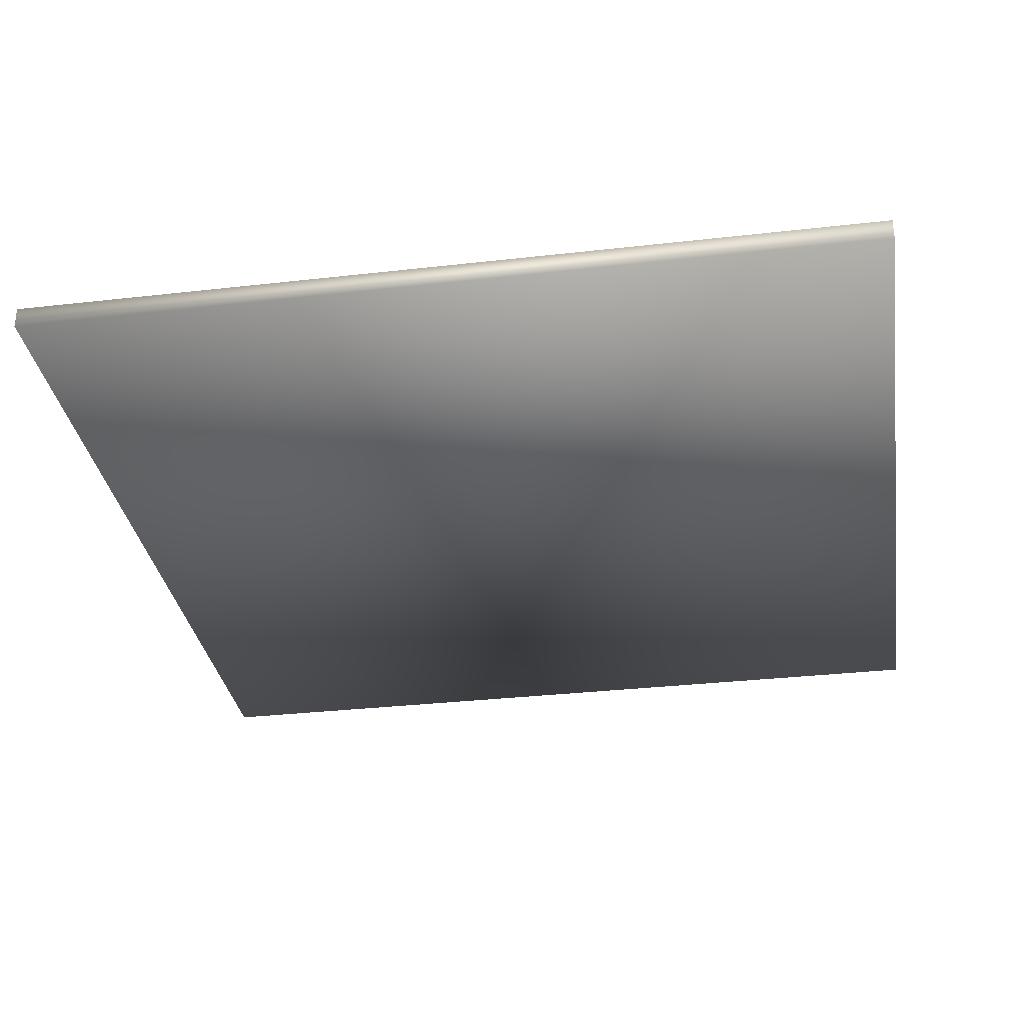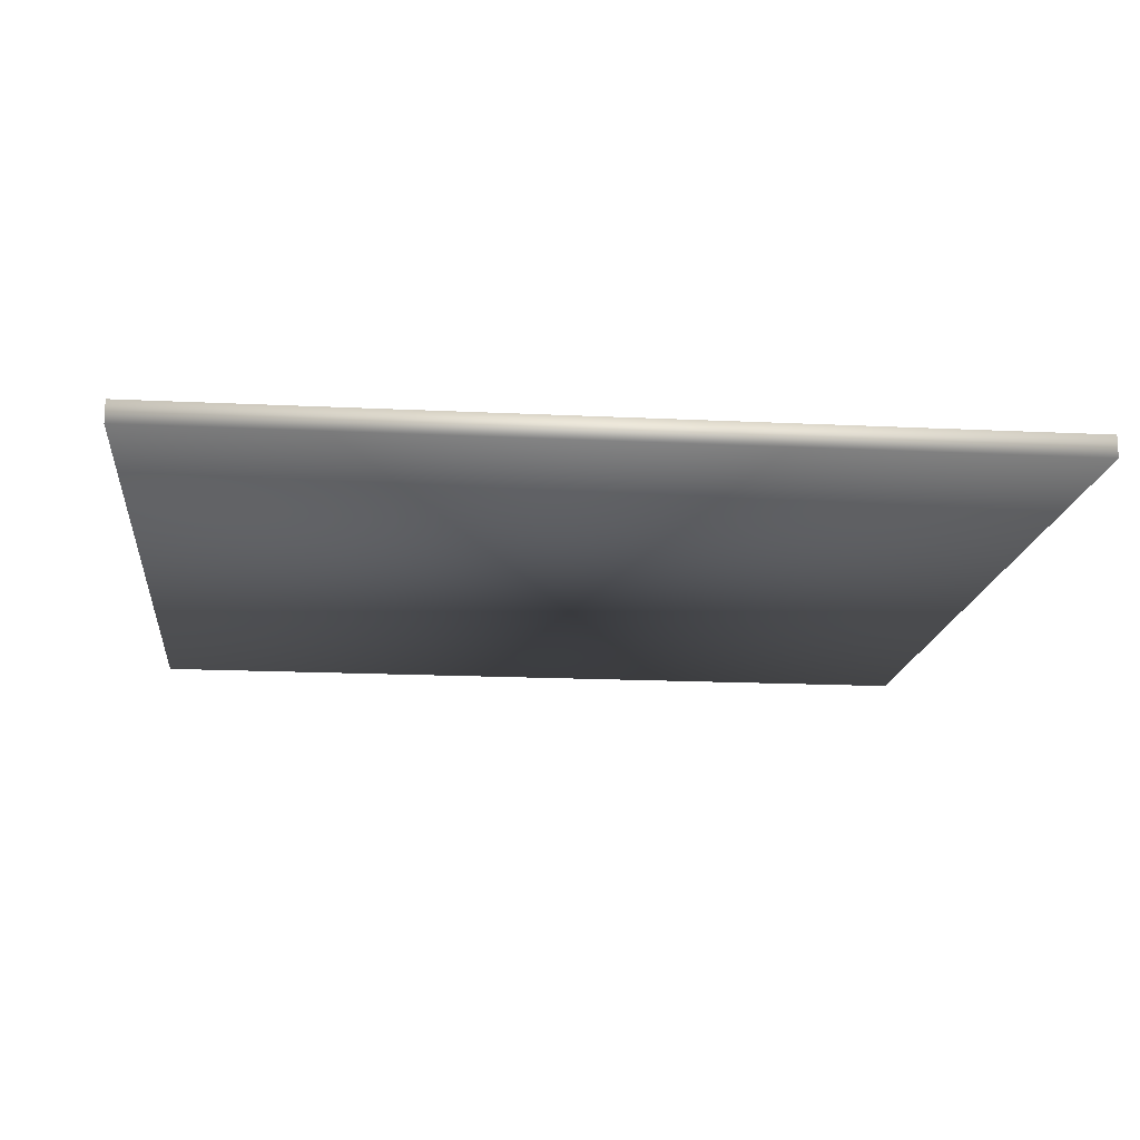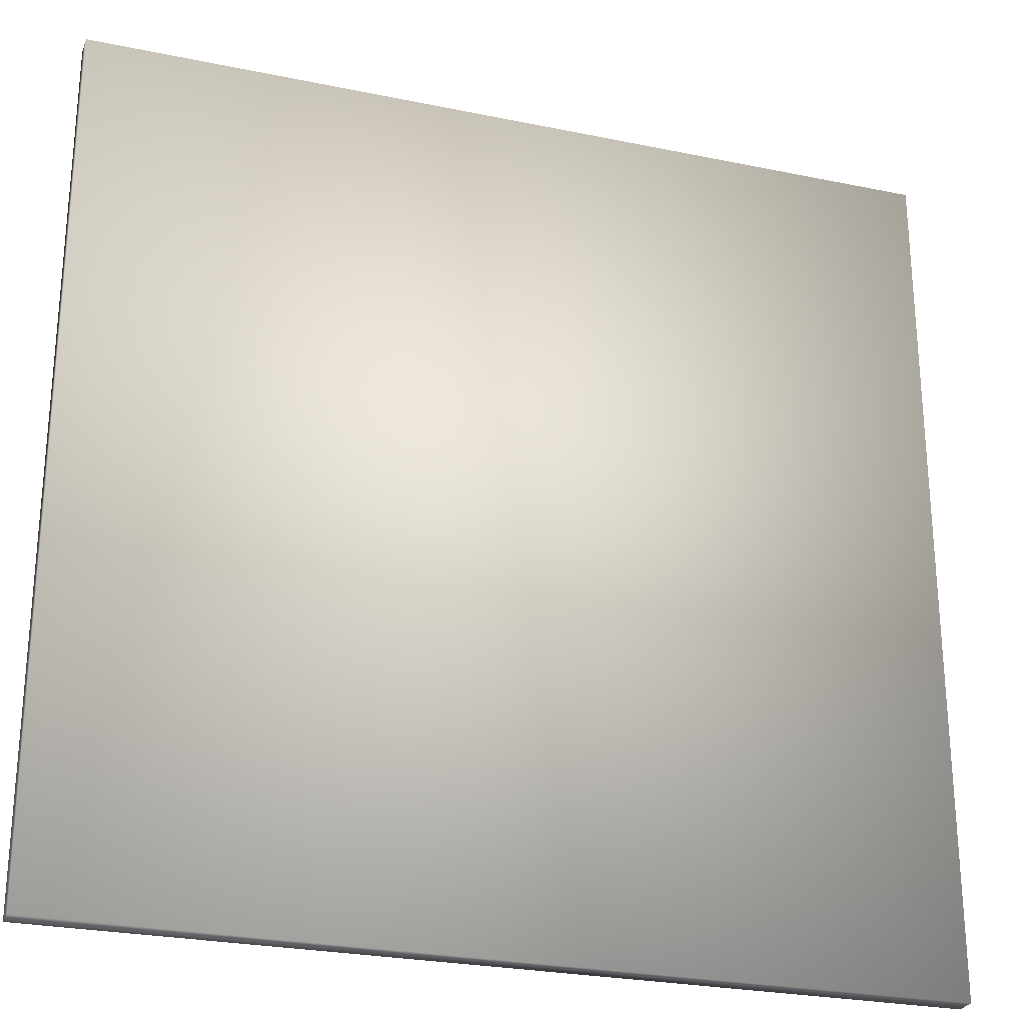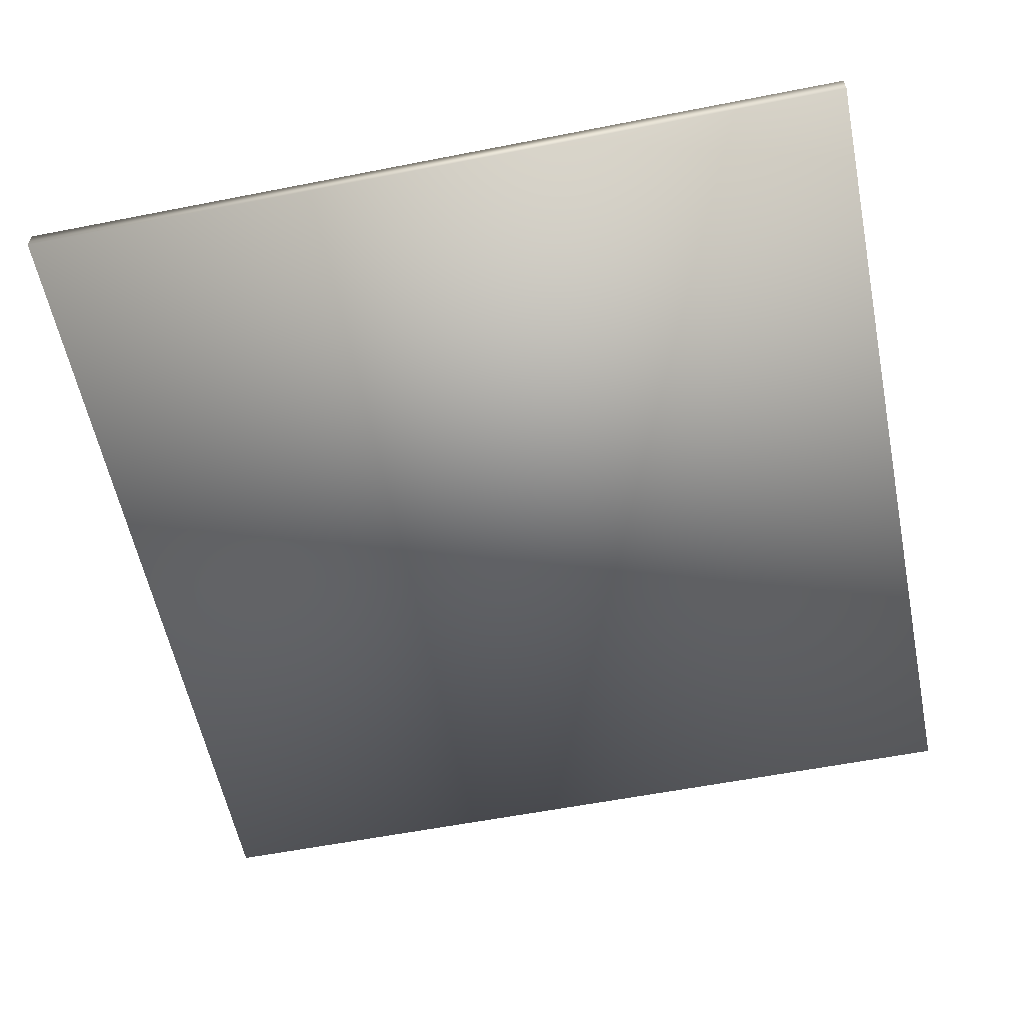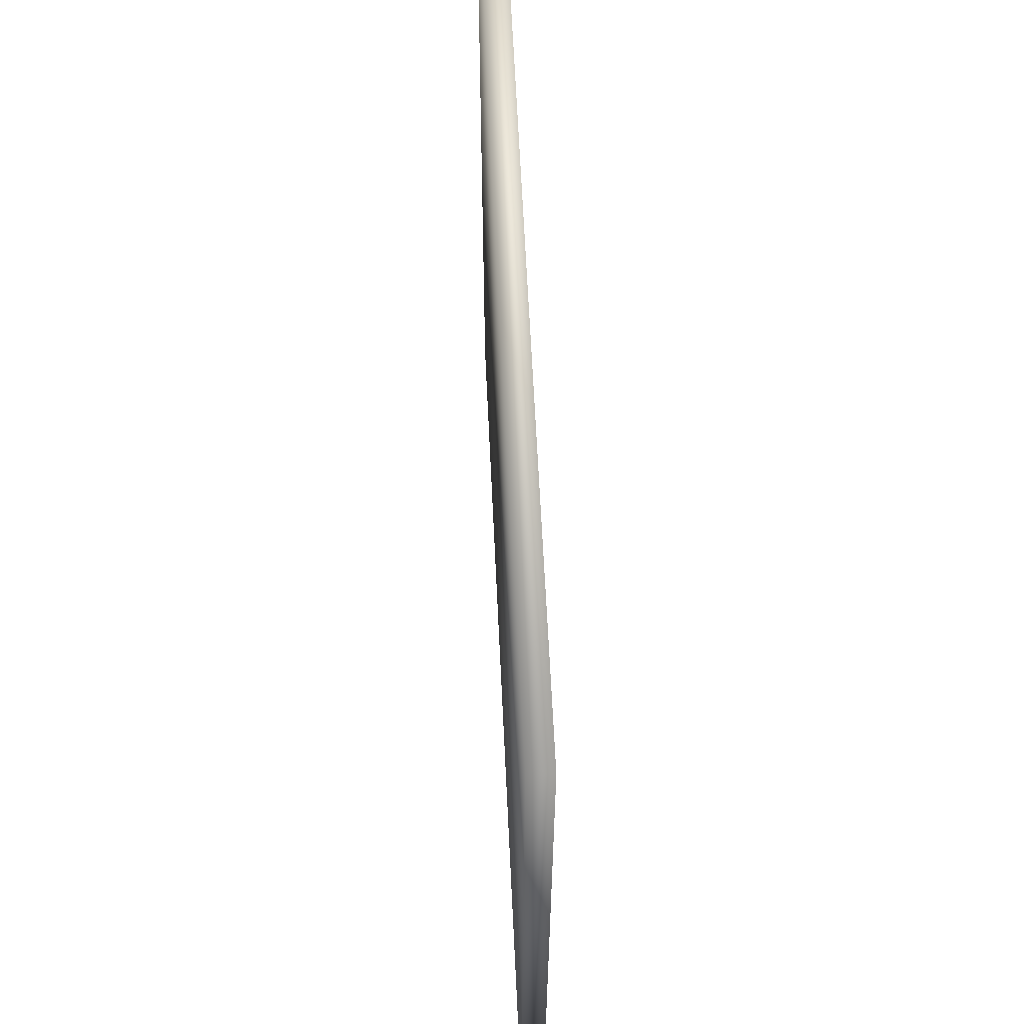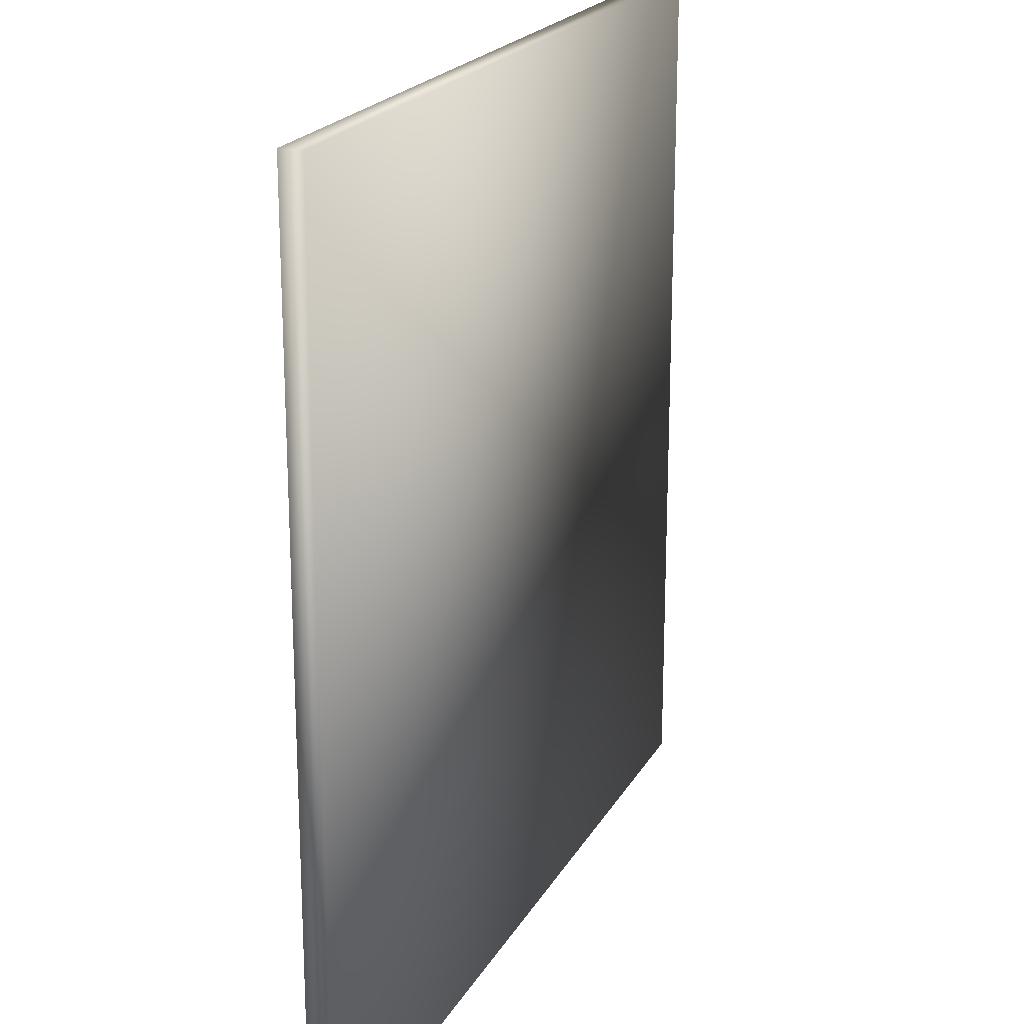
<metadata>
{"format":"obj","ext":"obj","renderer":"f3d","projection":"perspective","resolution":1024,"background":"white","views":[{"elev":-32.6,"azim":9.0,"up":"+Y"},{"elev":-16.1,"azim":-5.9,"up":"+Y"},{"elev":-26.1,"azim":-18.2,"up":"+Z"},{"elev":-58.2,"azim":11.5,"up":"+Y"},{"elev":62.6,"azim":87.3,"up":"+Z"},{"elev":20.7,"azim":111.8,"up":"+Z"}]}
</metadata>
<code>
o Plane
v -4 -1e-06 4
v 4 -1e-06 4
v 4 1e-06 -4
v -4 1e-06 -4
v -4 0.2005 4
v 4 0.2005 4
v 4 0.2005 -4
v -4 0.2005 -4
f 1 4 3 2
f 5 6 7 8
f 2 3 7 6
f 4 1 5 8
f 3 4 8 7
f 1 2 6 5

</code>
